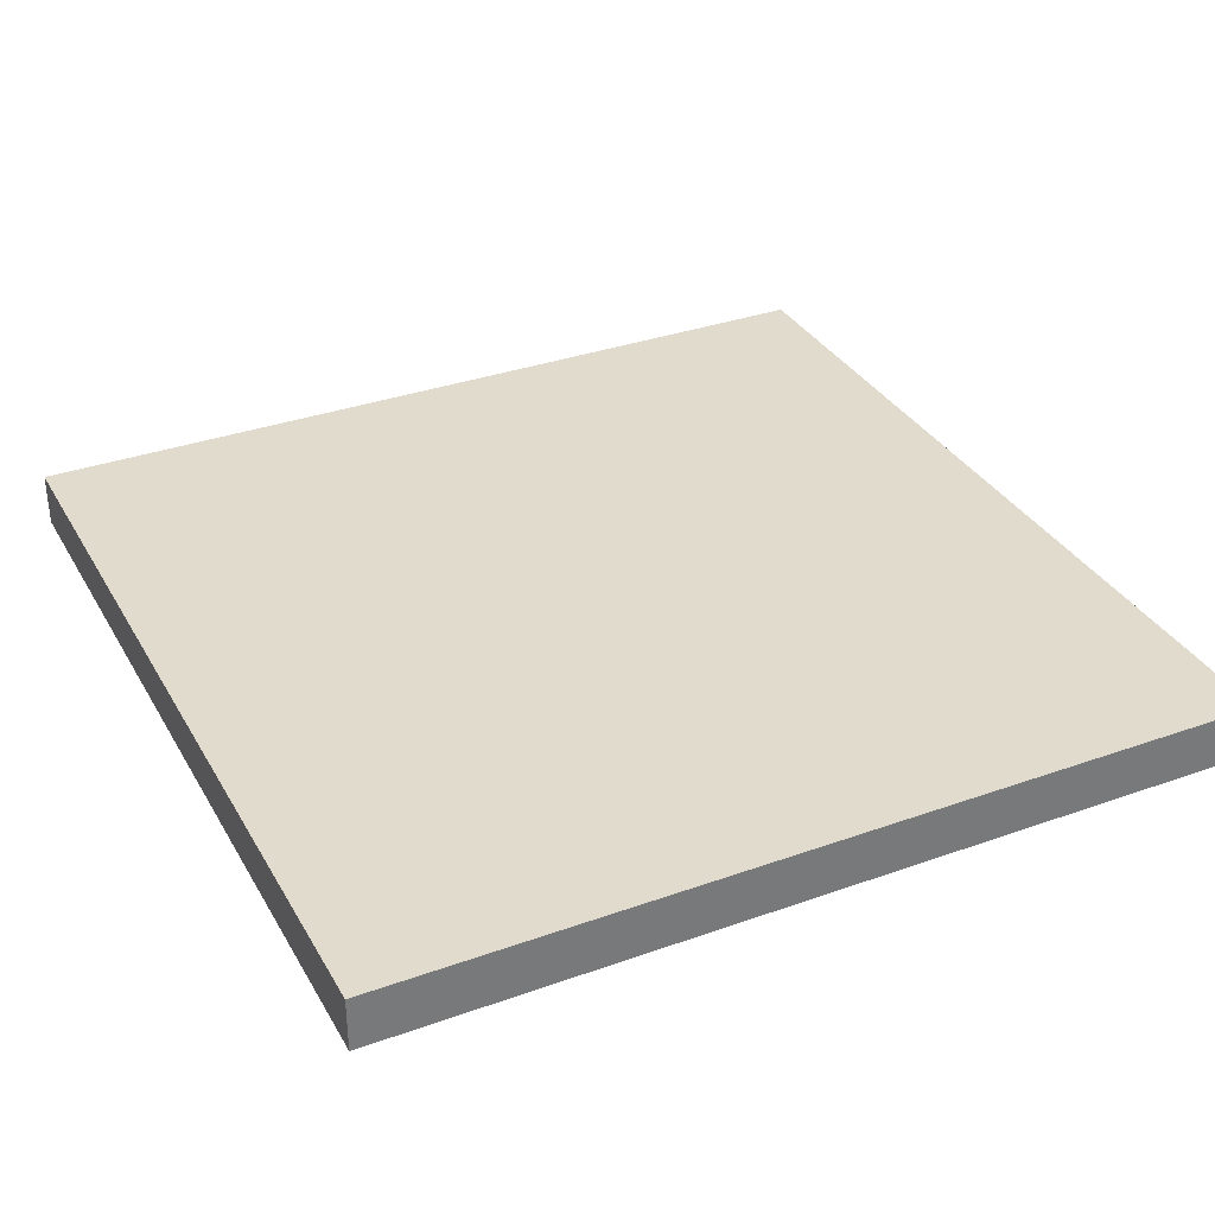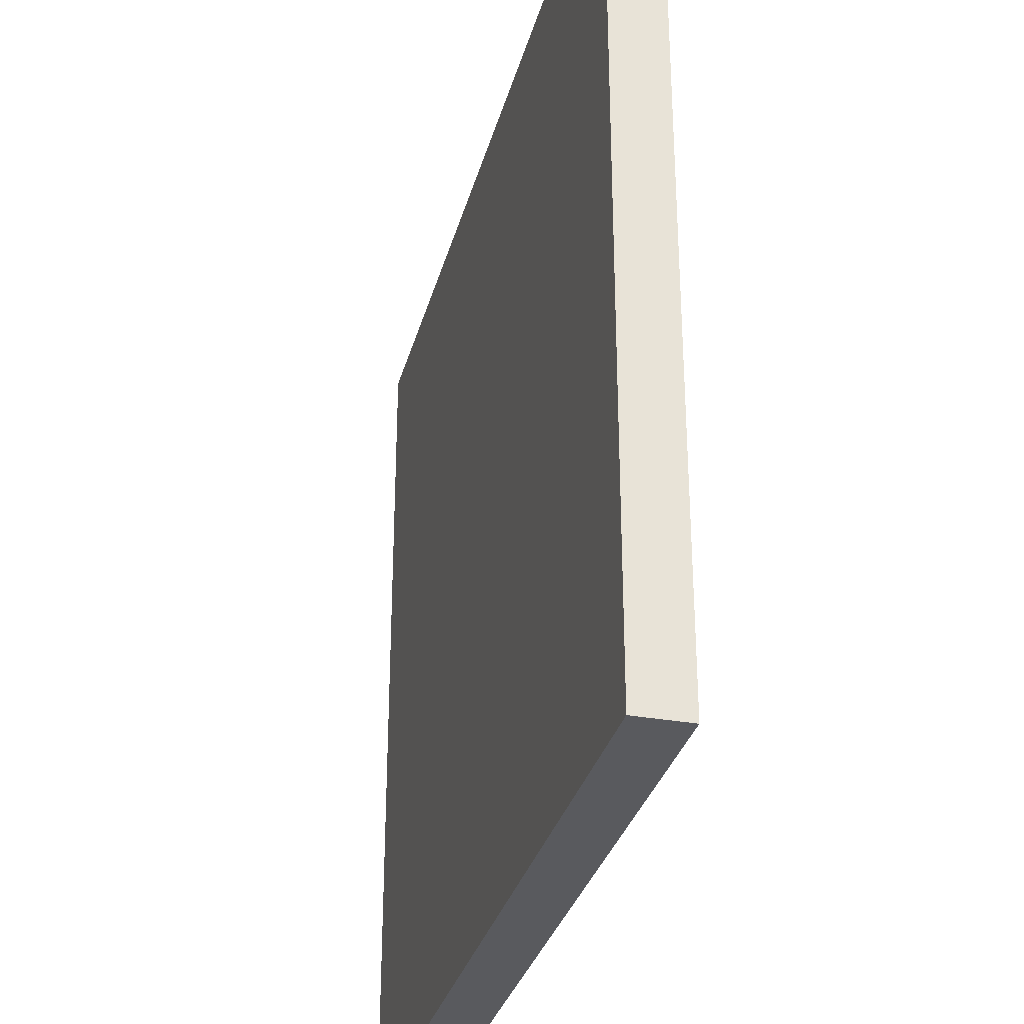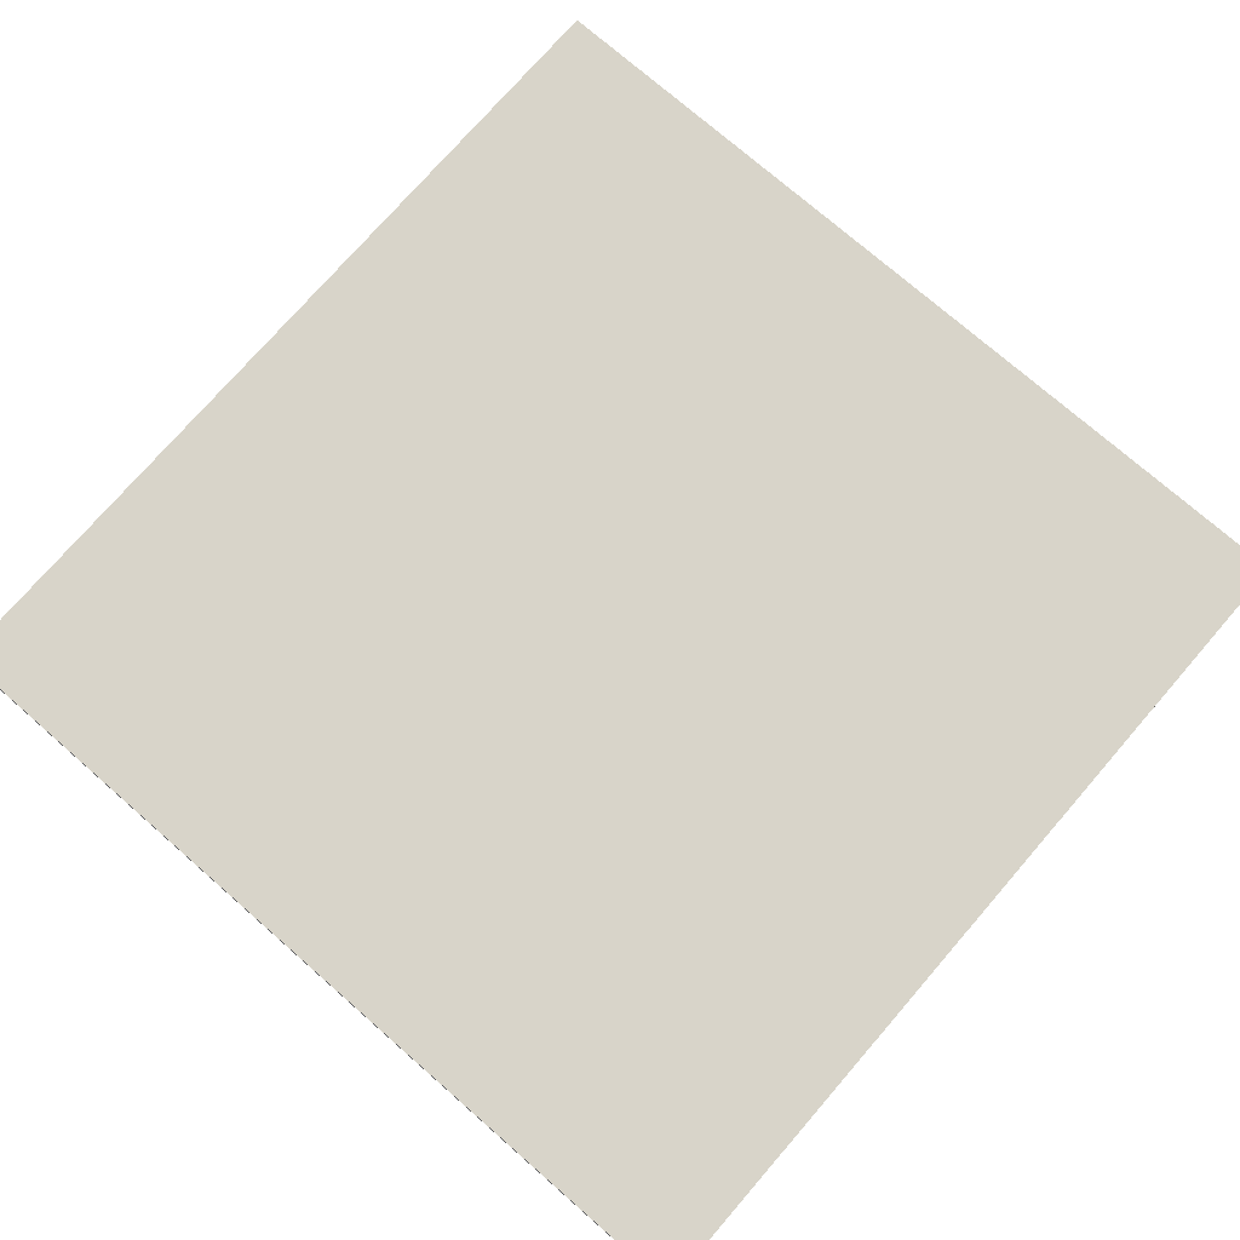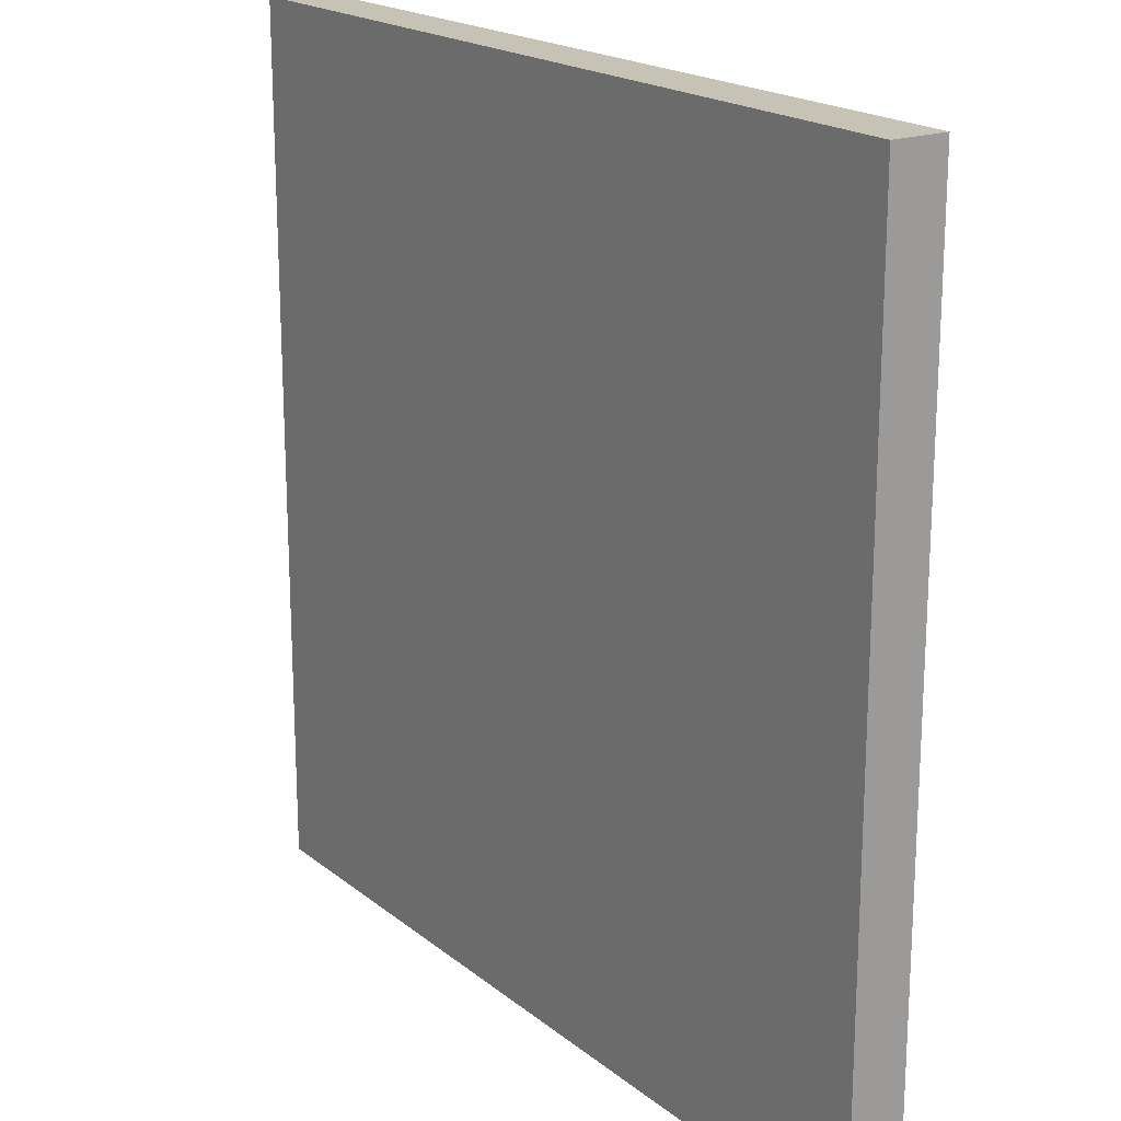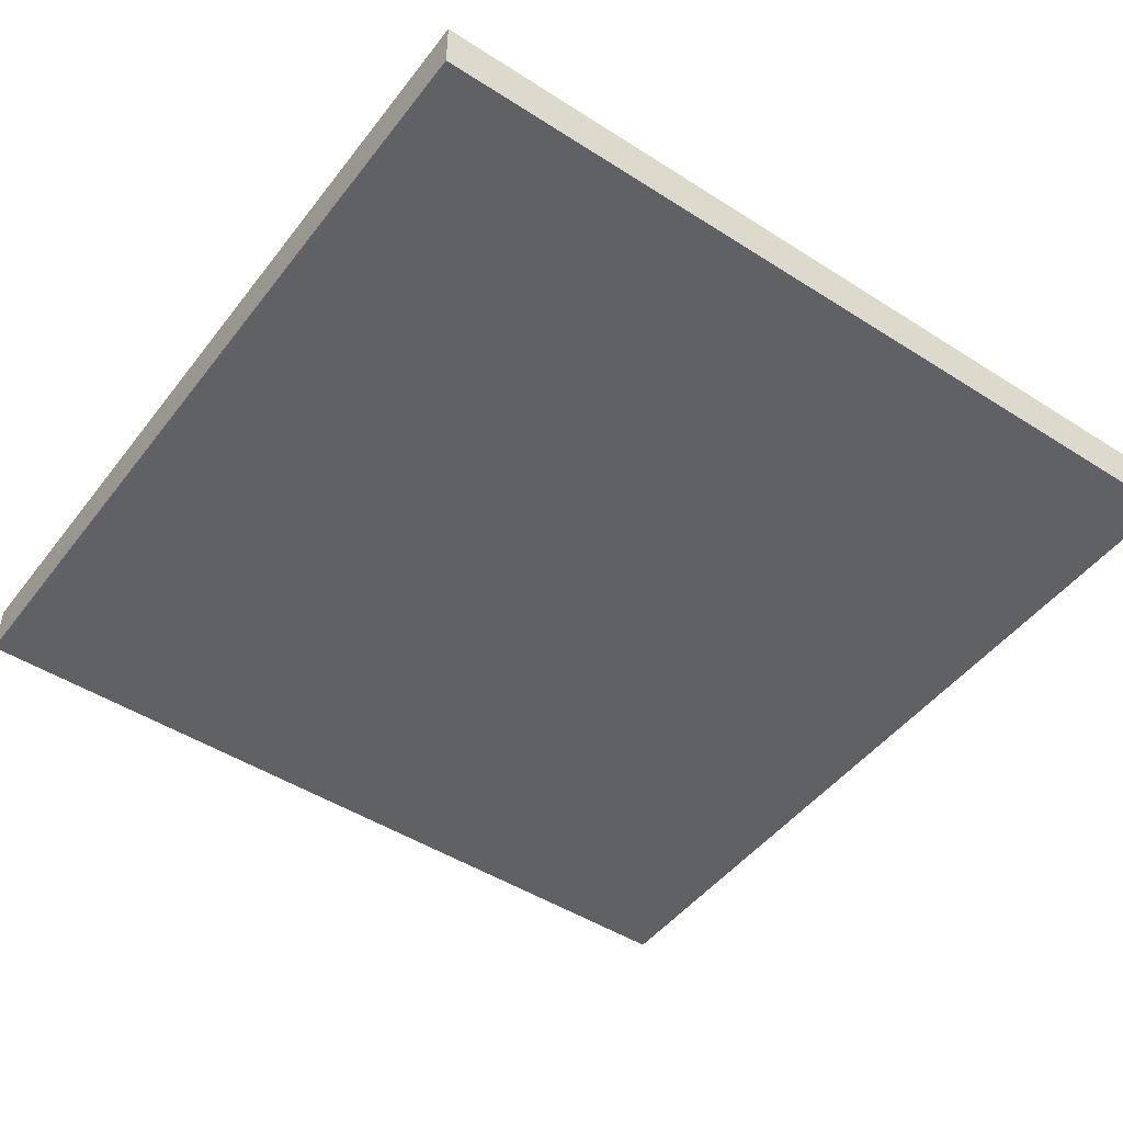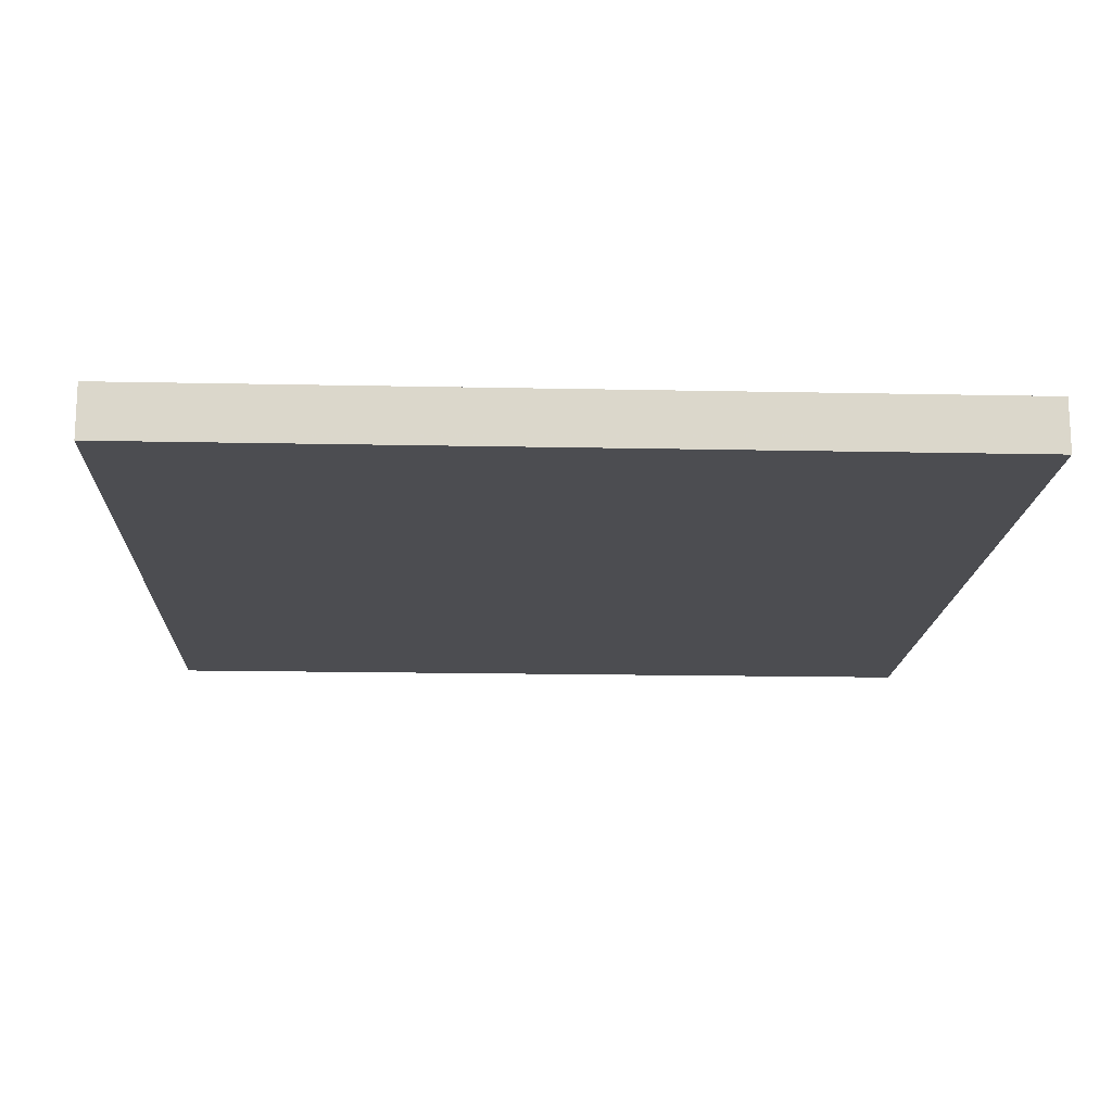
<metadata>
{"format":"obj","ext":"obj","renderer":"f3d","projection":"perspective","resolution":1024,"background":"white","views":[{"elev":33.8,"azim":-25.9,"up":"+Z"},{"elev":-31.8,"azim":75.7,"up":"+Y"},{"elev":75.5,"azim":-49.0,"up":"+Z"},{"elev":19.3,"azim":-124.7,"up":"+Y"},{"elev":-47.8,"azim":54.3,"up":"+Z"},{"elev":-16.1,"azim":87.5,"up":"+Z"}]}
</metadata>
<code>
o Shape1
v 1 -1 0.8655
v -1 -1 0.8655
v -1 1 0.8655
v 1 1 0.8655
v -1 -1 0.9905
v 1 -1 0.9905
v 1 1 0.9905
v -1 1 0.9905
f 1 2 3 4
f 5 6 7 8
f 4 3 8 7
f 6 5 2 1
f 6 1 4 7
f 2 5 8 3

</code>
